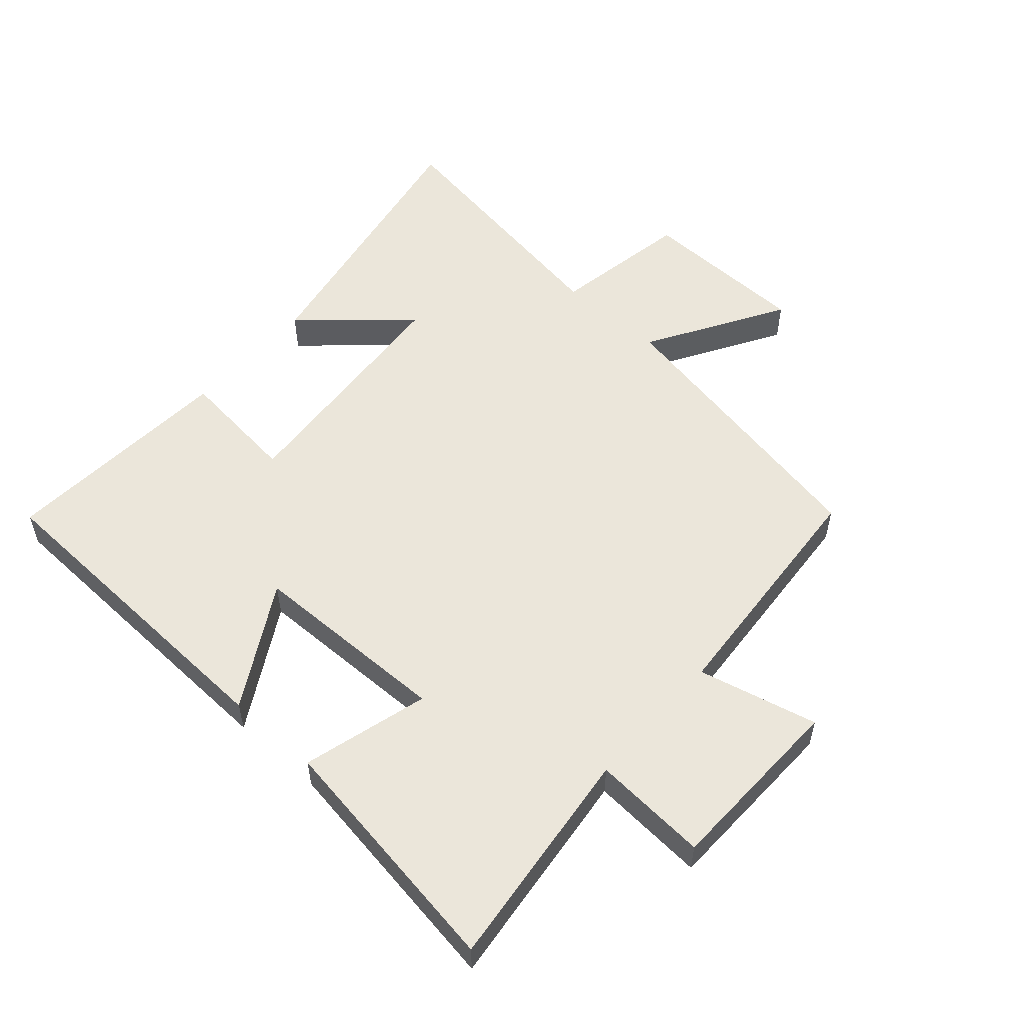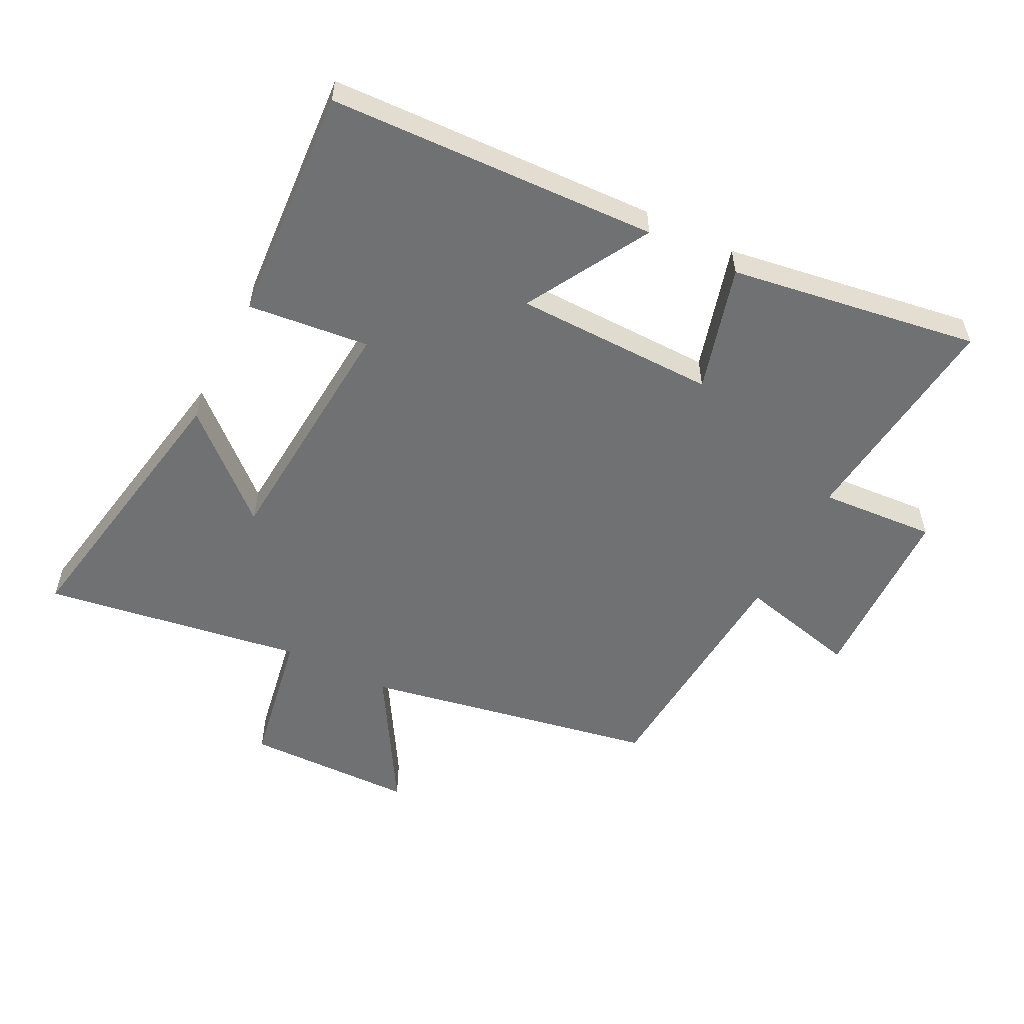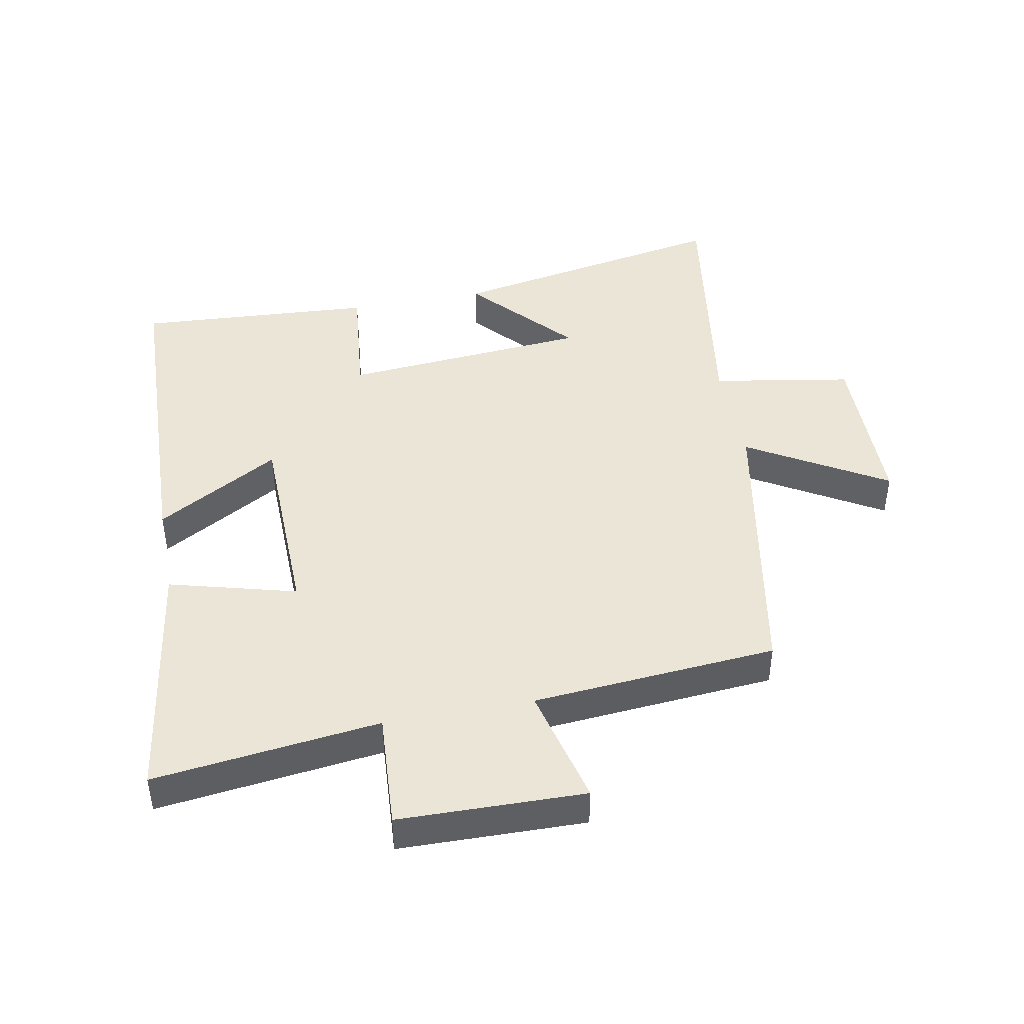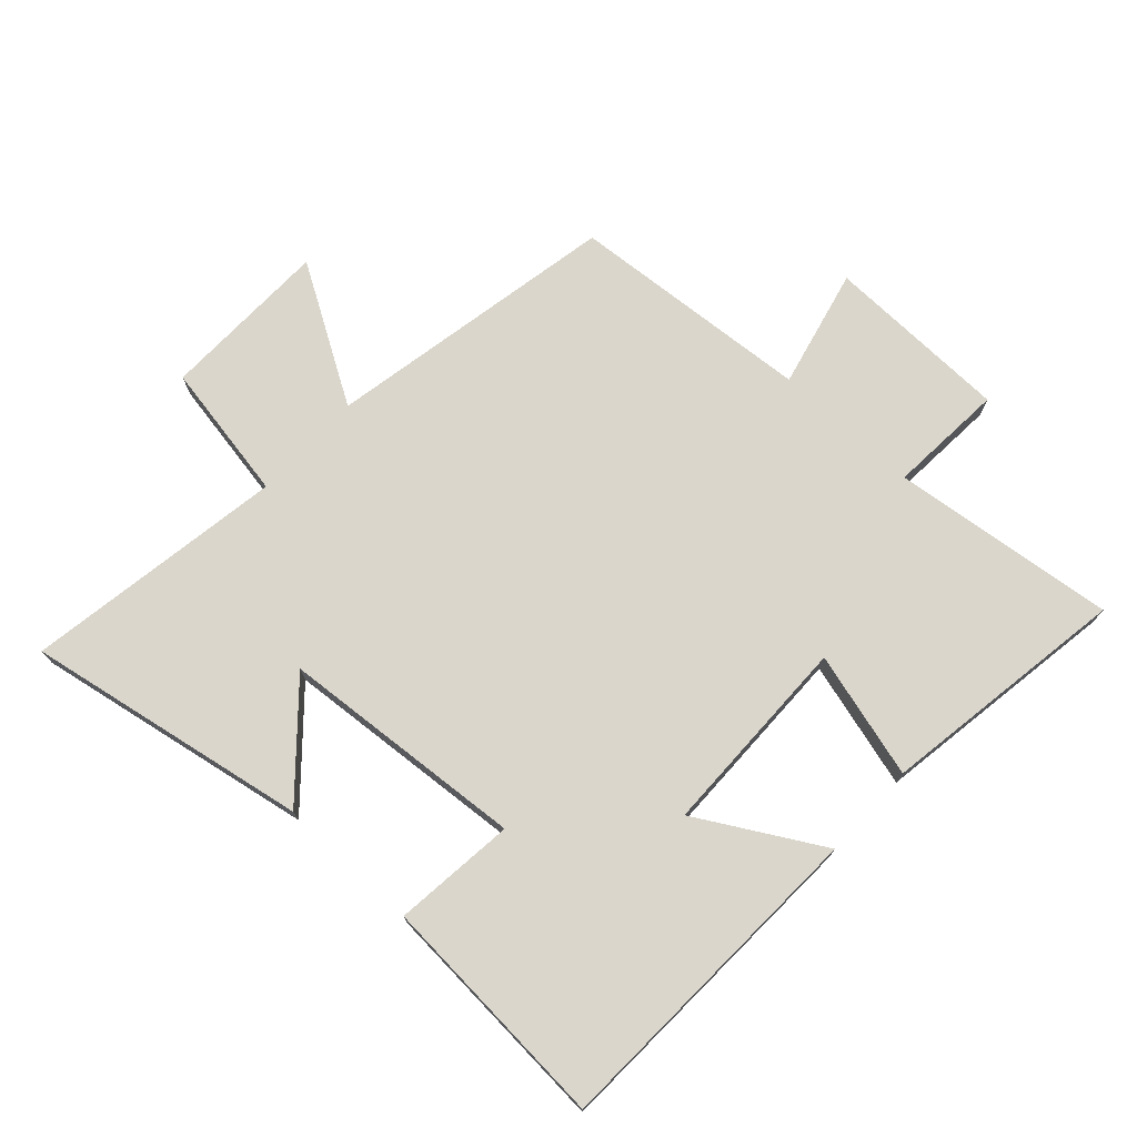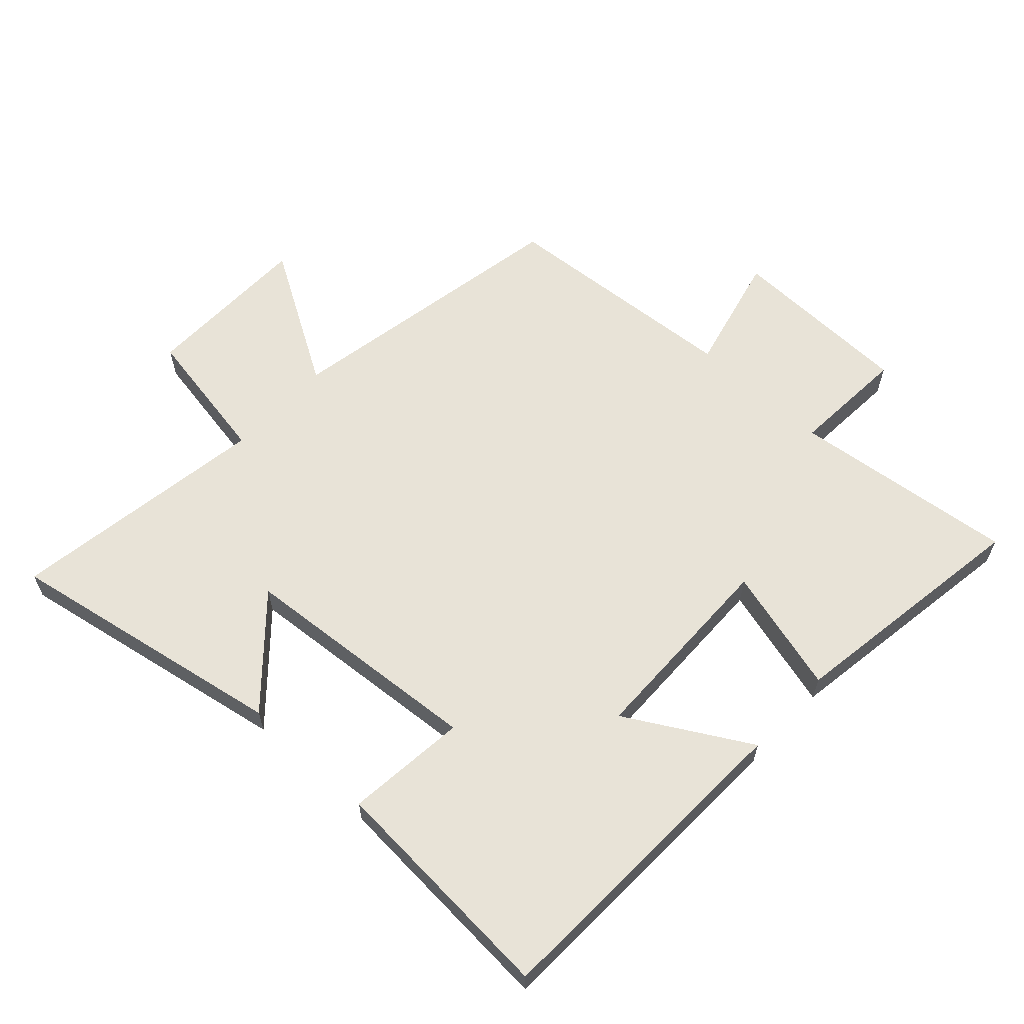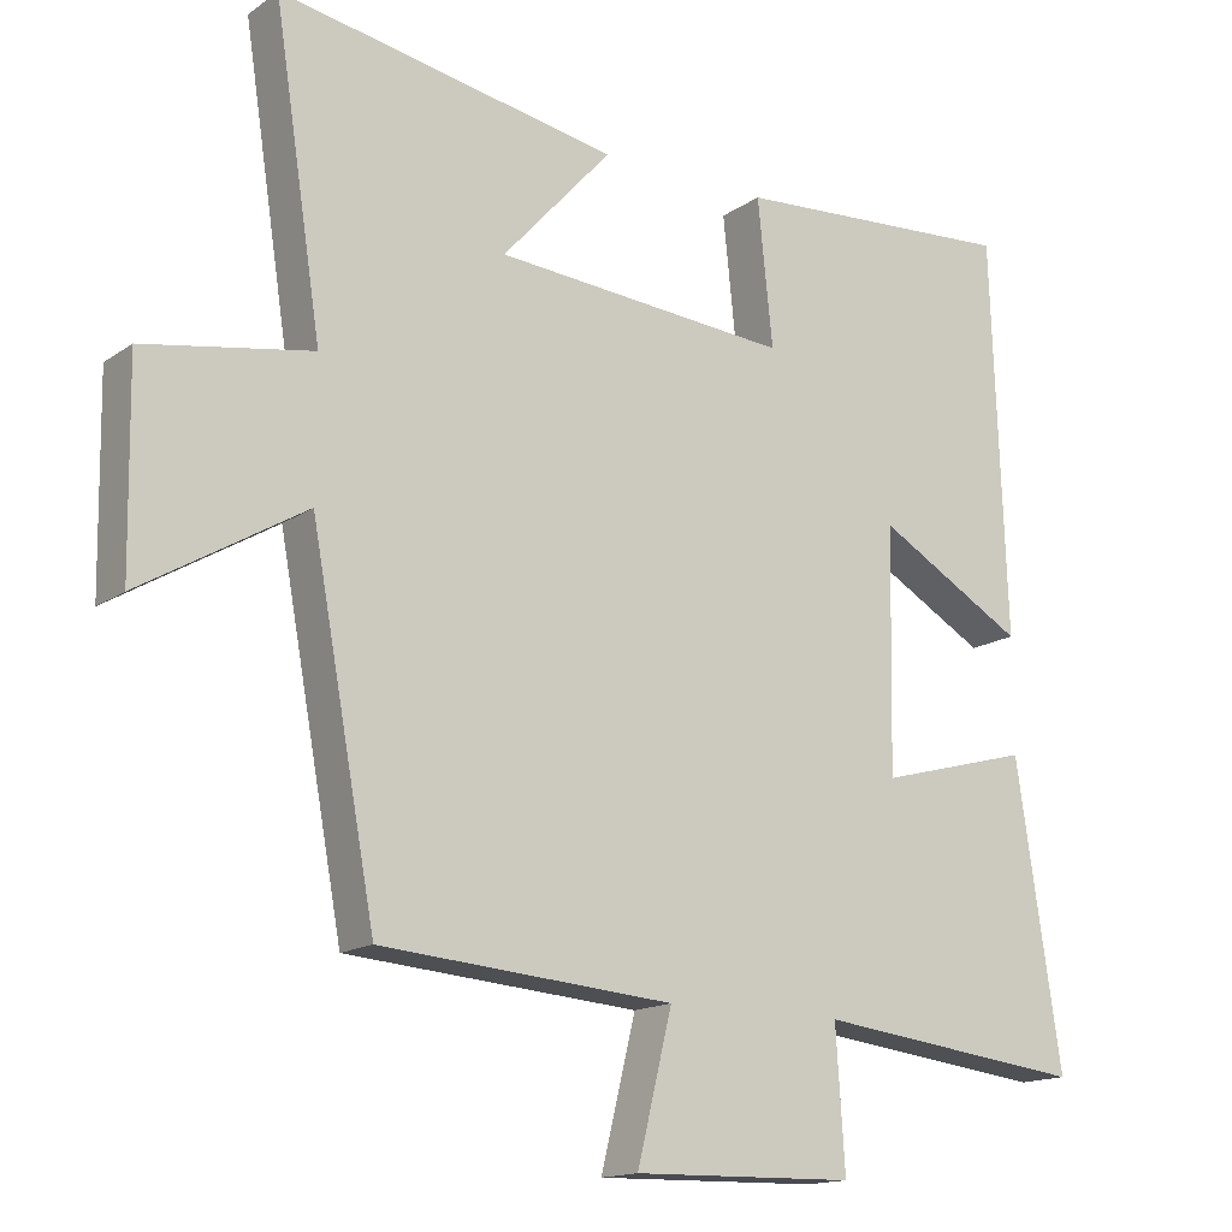
<metadata>
{"format":"obj","ext":"obj","renderer":"f3d","projection":"perspective","resolution":1024,"background":"white","views":[{"elev":54.7,"azim":131.7,"up":"+Y"},{"elev":-55.2,"azim":63.4,"up":"+Y"},{"elev":44.2,"azim":169.2,"up":"+Y"},{"elev":73.7,"azim":42.8,"up":"+Y"},{"elev":61.9,"azim":42.8,"up":"+Y"},{"elev":-15.2,"azim":-35.0,"up":"+Z"}]}
</metadata>
<code>
v 0.481 0.07 0.524
v 0.5 0.07 0.003
v 0.306 0.07 0.115
v 0.3 0.07 -0.203
v 0.5 0.07 -0.149
v 0.559 0.07 -0.543
v 0.204 0.07 -0.5
v 0.216 0.07 -0.683
v -0.076 0.07 -0.689
v -0.03 0.07 -0.5
v -0.415 0.07 -0.469
v -0.5 0.07 -0.006
v -0.716 0.07 -0.134
v -0.72 0.07 0.134
v -0.5 0.07 0.172
v -0.563 0.07 0.583
v -0.117 0.07 0.5
v -0.261 0.07 0.34
v 0.127 0.07 0.308
v 0.107 0.07 0.5
v 0.481 0 0.524
v 0.5 0 0.003
v 0.306 0 0.115
v 0.3 0 -0.203
v 0.5 0 -0.149
v 0.559 0 -0.543
v 0.204 0 -0.5
v 0.216 0 -0.683
v -0.076 0 -0.689
v -0.03 0 -0.5
v -0.415 0 -0.469
v -0.5 0 -0.006
v -0.716 0 -0.134
v -0.72 0 0.134
v -0.5 0 0.172
v -0.563 0 0.583
v -0.117 0 0.5
v -0.261 0 0.34
v 0.127 0 0.308
v 0.107 0 0.5
f 19 20 1 2
f 15 16 17 18
f 15 18 19
f 12 13 14 15
f 10 11 12 15
f 10 15 19
f 7 8 9 10
f 7 10 19
f 4 5 6 7
f 3 4 7 19
f 2 3 19
f 22 21 40 39
f 38 37 36 35
f 39 38 35
f 35 34 33 32
f 35 32 31 30
f 39 35 30
f 30 29 28 27
f 39 30 27
f 27 26 25 24
f 39 27 24 23
f 39 23 22
f 1 21 22 2
f 2 22 23 3
f 3 23 24 4
f 4 24 25 5
f 5 25 26 6
f 6 26 27 7
f 7 27 28 8
f 8 28 29 9
f 9 29 30 10
f 10 30 31 11
f 11 31 32 12
f 12 32 33 13
f 13 33 34 14
f 14 34 35 15
f 15 35 36 16
f 16 36 37 17
f 17 37 38 18
f 18 38 39 19
f 19 39 40 20
f 20 40 21 1

</code>
